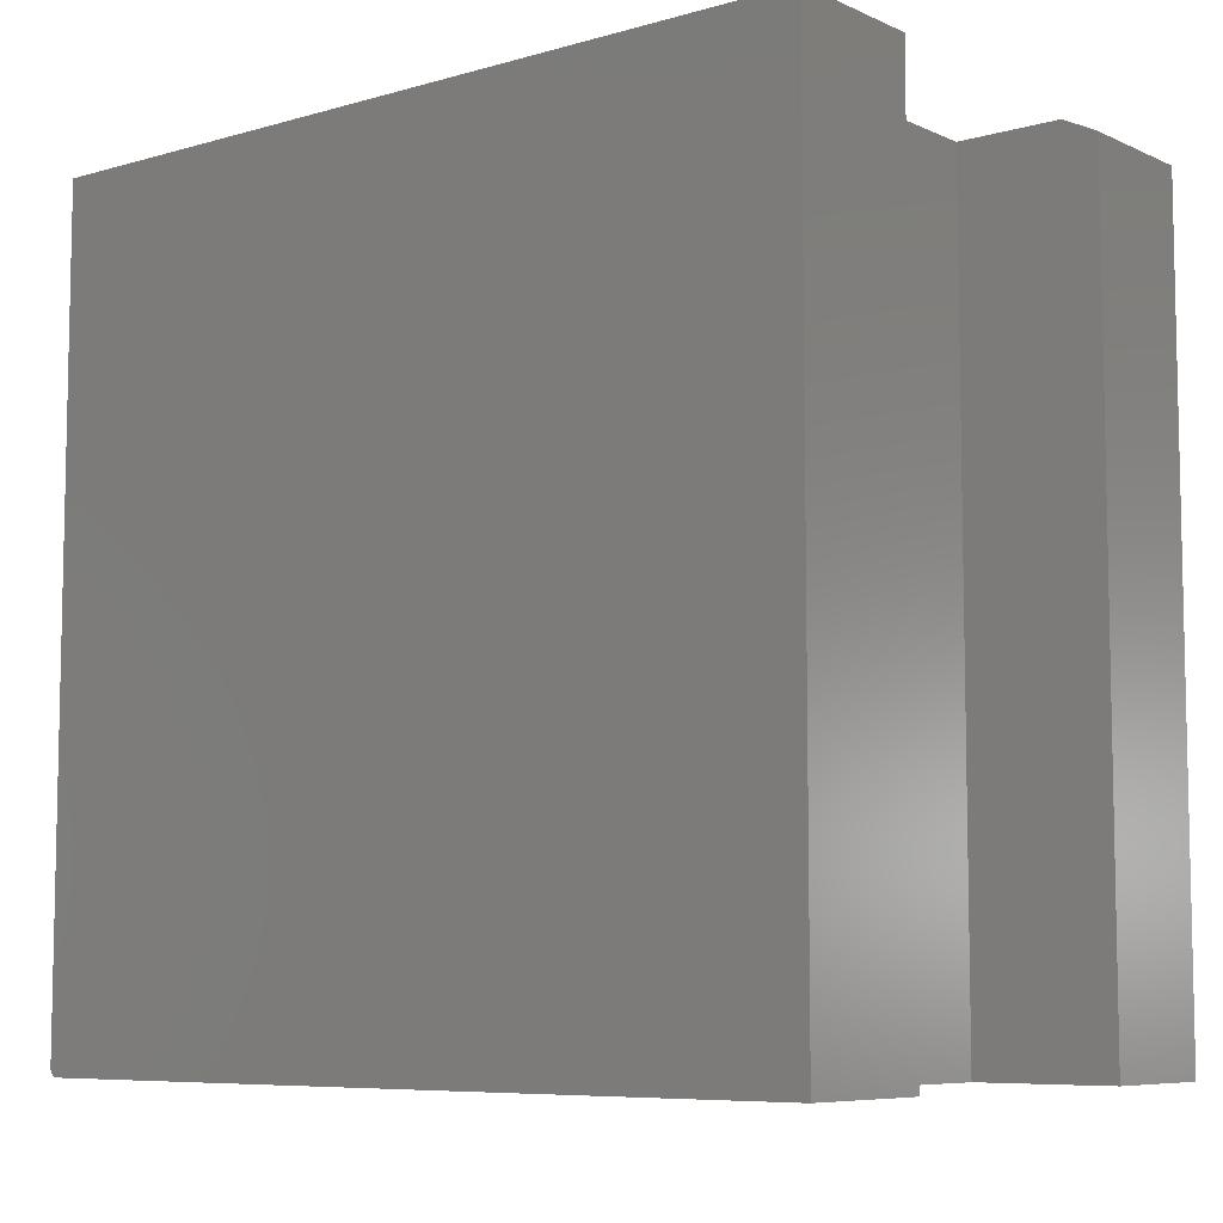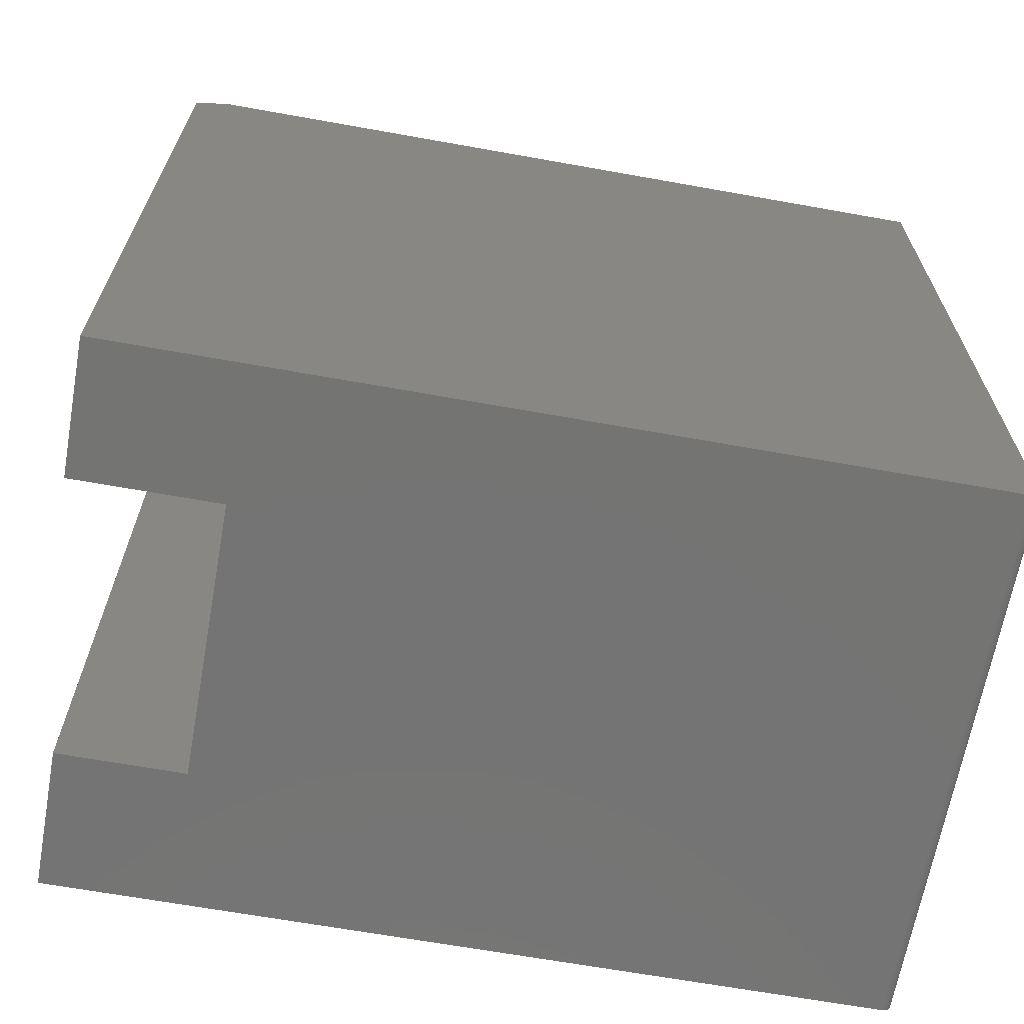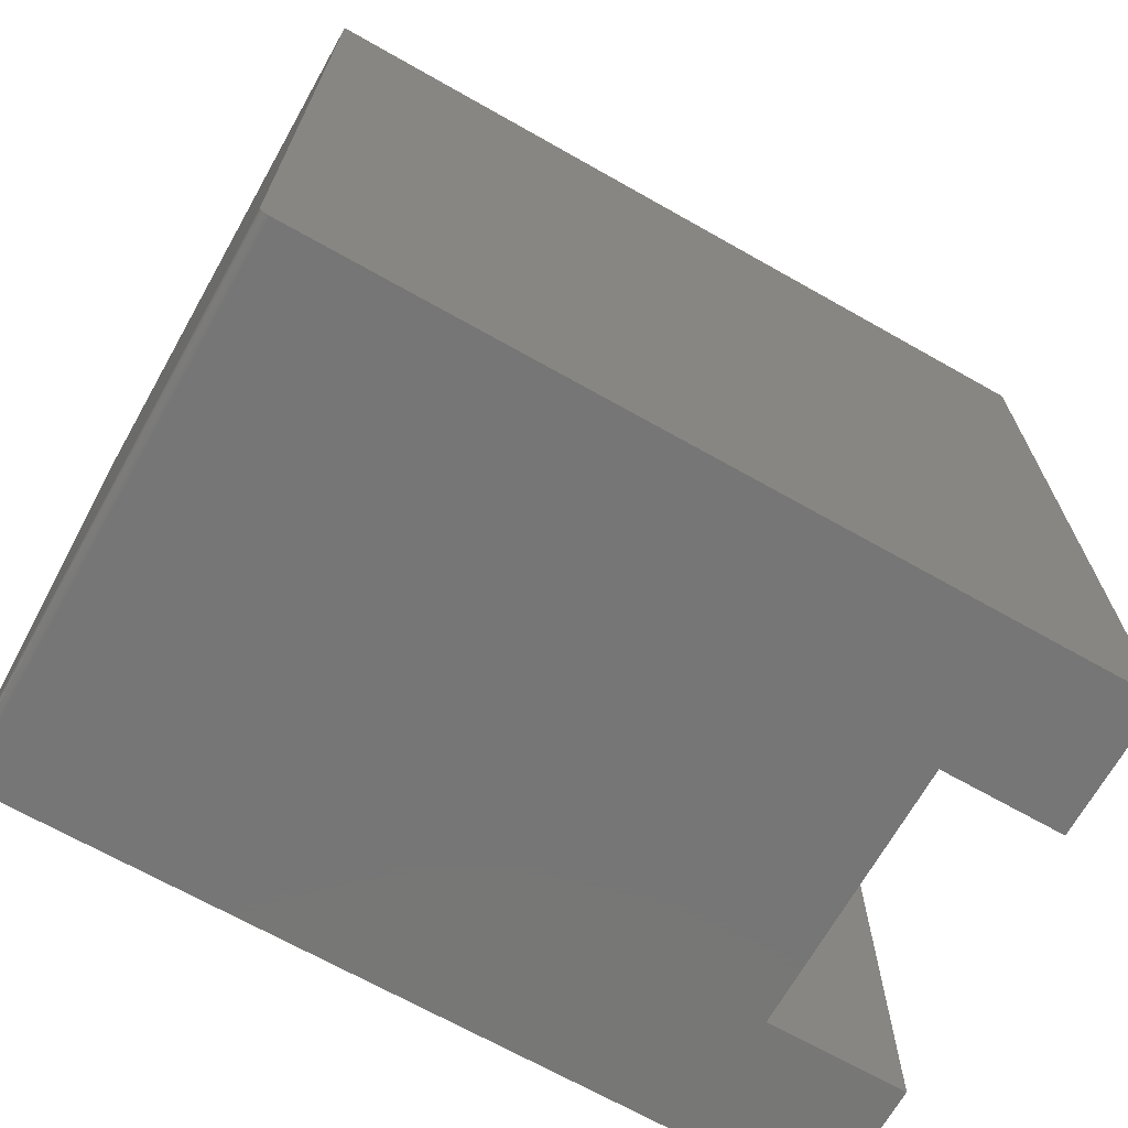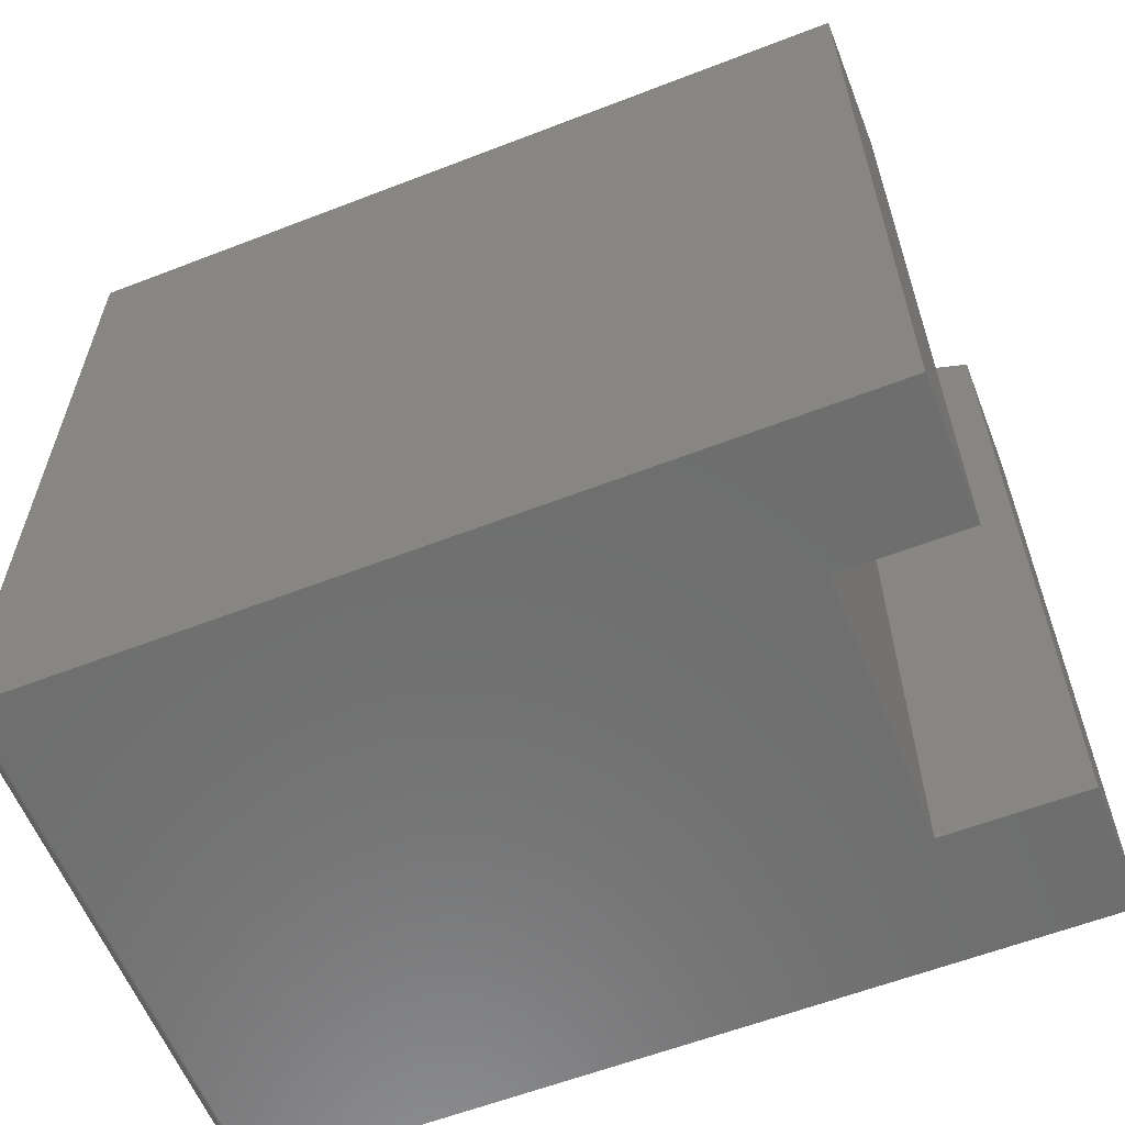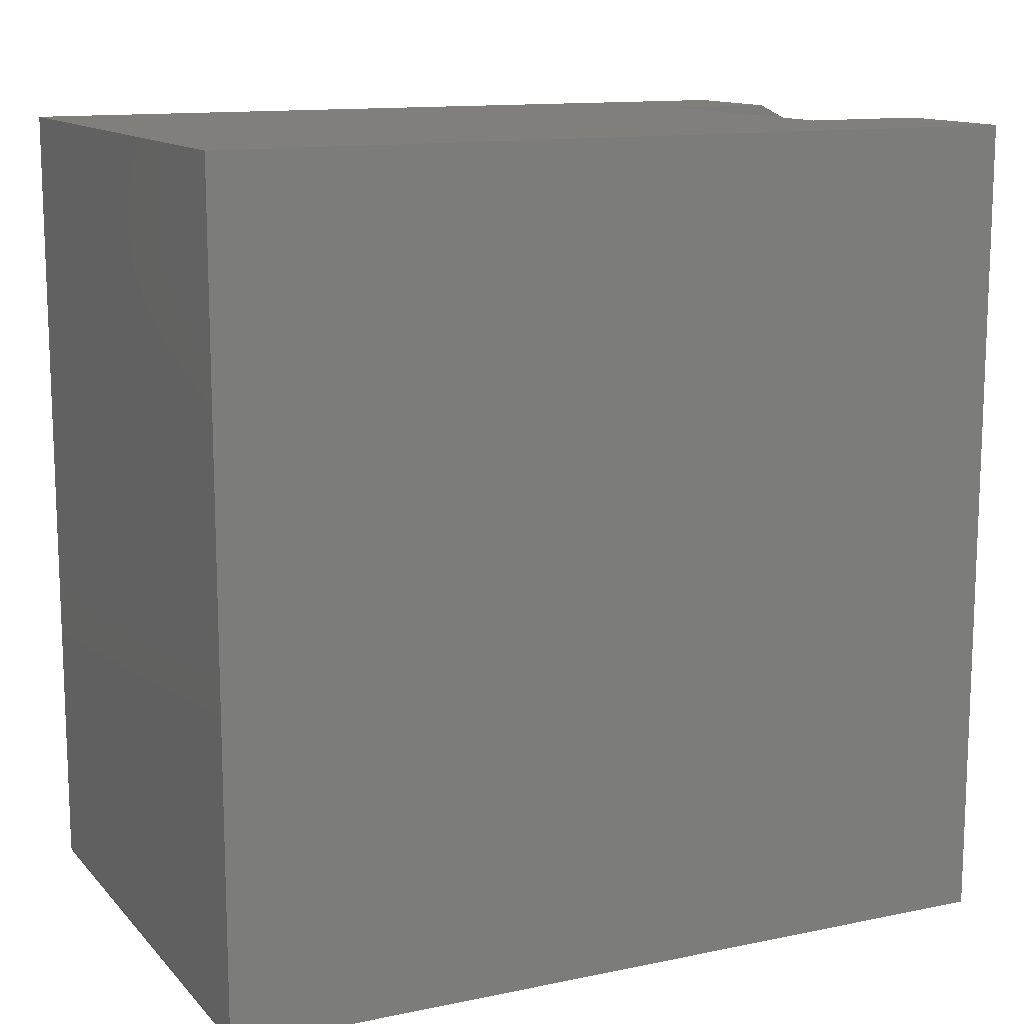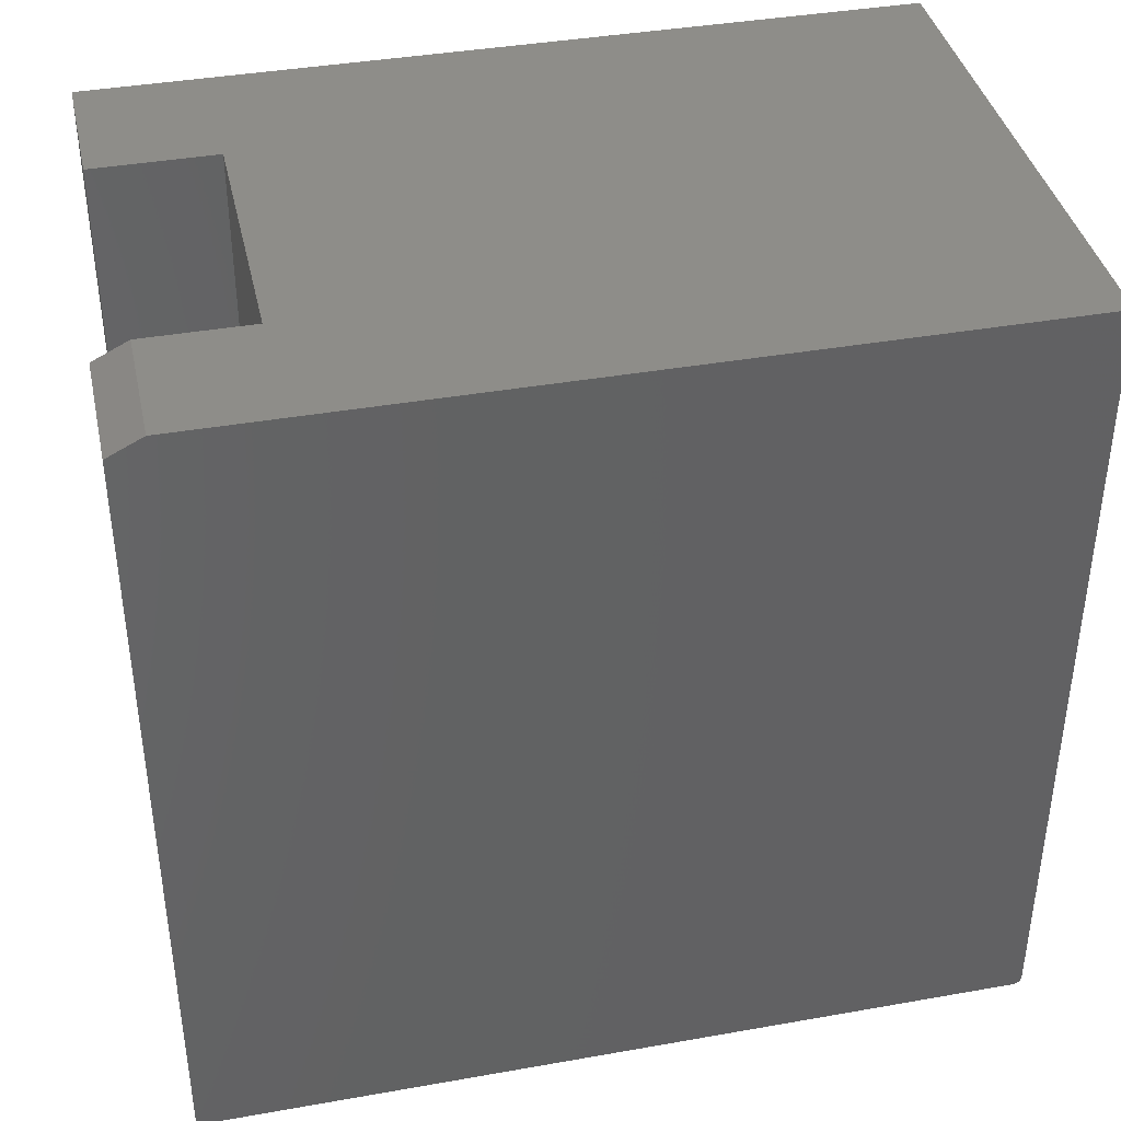
<metadata>
{"format":"stl","ext":"stl","renderer":"f3d","projection":"perspective","resolution":1024,"background":"white","views":[{"elev":-7.4,"azim":-51.1,"up":"+Y"},{"elev":-66.2,"azim":79.8,"up":"+Y"},{"elev":-68.9,"azim":-119.5,"up":"+Y"},{"elev":-60.0,"azim":-68.4,"up":"+Y"},{"elev":12.8,"azim":-115.6,"up":"+Y"},{"elev":39.4,"azim":77.6,"up":"+Y"}]}
</metadata>
<code>
# stl→obj: 34 verts, 64 faces
v 0.4895 0 0.7188
v 0.4895 -0.01562 0.75
v 0.4895 -0.7344 0.75
v 0.4895 -0.7344 0.007812
v 0.4895 -0.7342 0.006288
v 0.4895 -0.7338 0.004823
v 0.4895 -0.7331 0.003472
v 0.4895 -0.7321 0.002288
v 0.4895 -0.7309 0.001317
v 0.4895 -0.7296 0.0005947
v 0.4895 -0.7281 0.0001501
v 0.4895 -0.7266 -2.997e-17
v 0.4895 0 -2.997e-17
v 0.3711 0 0.7188
v 0.3711 0 0.6237
v 0 0 0
v 0.1263 0 0.6237
v 4.496e-17 0 0.7342
v 0.1263 0 0.7342
v 0.3711 -0.7344 0.6237
v 0.3711 -0.7344 0.75
v 0.3711 -0.01562 0.75
v 4.784e-19 -0.7344 0.007812
v 0.1263 -0.7344 0.6237
v 0.1263 -0.7344 0.7342
v 4.496e-17 -0.7344 0.7342
v 0 -0.7266 0
v 9.192e-21 -0.7281 0.0001501
v 3.641e-20 -0.7296 0.0005947
v 8.062e-20 -0.7309 0.001317
v 1.401e-19 -0.7321 0.002288
v 2.126e-19 -0.7331 0.003472
v 2.953e-19 -0.7338 0.004823
v 3.851e-19 -0.7342 0.006288
f 1 2 3
f 1 3 4
f 1 4 5
f 1 5 6
f 1 6 7
f 1 7 8
f 1 8 9
f 1 9 10
f 1 10 11
f 1 11 12
f 1 12 13
f 13 14 1
f 14 13 15
f 15 13 16
f 15 16 17
f 17 16 18
f 17 18 19
f 20 21 15
f 15 21 22
f 15 22 14
f 2 22 3
f 3 22 21
f 2 1 22
f 22 1 14
f 23 4 20
f 23 20 24
f 23 24 25
f 23 25 26
f 20 4 21
f 21 4 3
f 27 18 16
f 28 29 30
f 28 30 31
f 28 31 32
f 28 32 33
f 28 33 34
f 28 34 23
f 26 18 27
f 26 27 28
f 26 28 23
f 16 13 27
f 27 13 12
f 27 12 28
f 28 12 11
f 28 11 29
f 29 11 10
f 29 10 30
f 30 10 9
f 30 9 31
f 31 9 8
f 31 8 32
f 32 8 7
f 32 7 33
f 33 7 6
f 33 6 34
f 34 6 5
f 34 5 23
f 23 5 4
f 19 18 25
f 25 18 26
f 17 19 24
f 24 19 25
f 15 17 20
f 20 17 24

</code>
